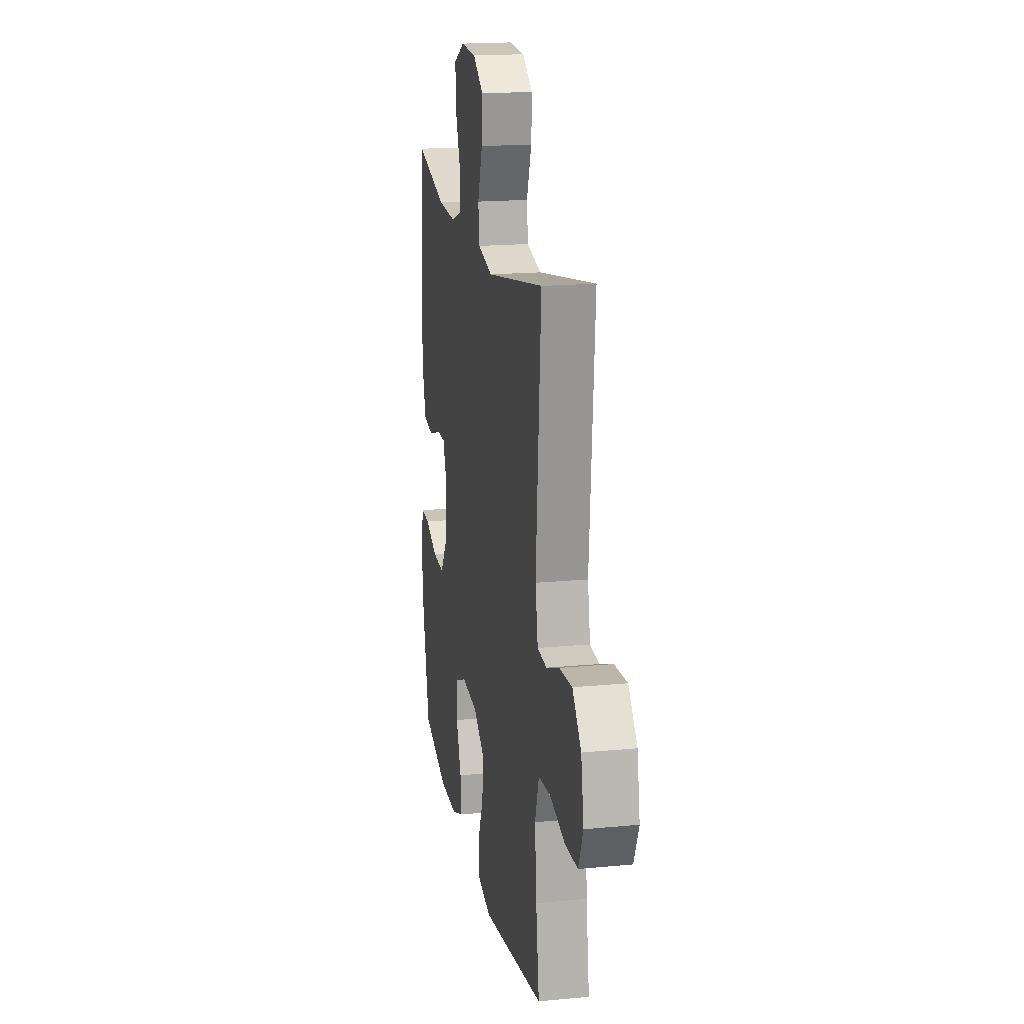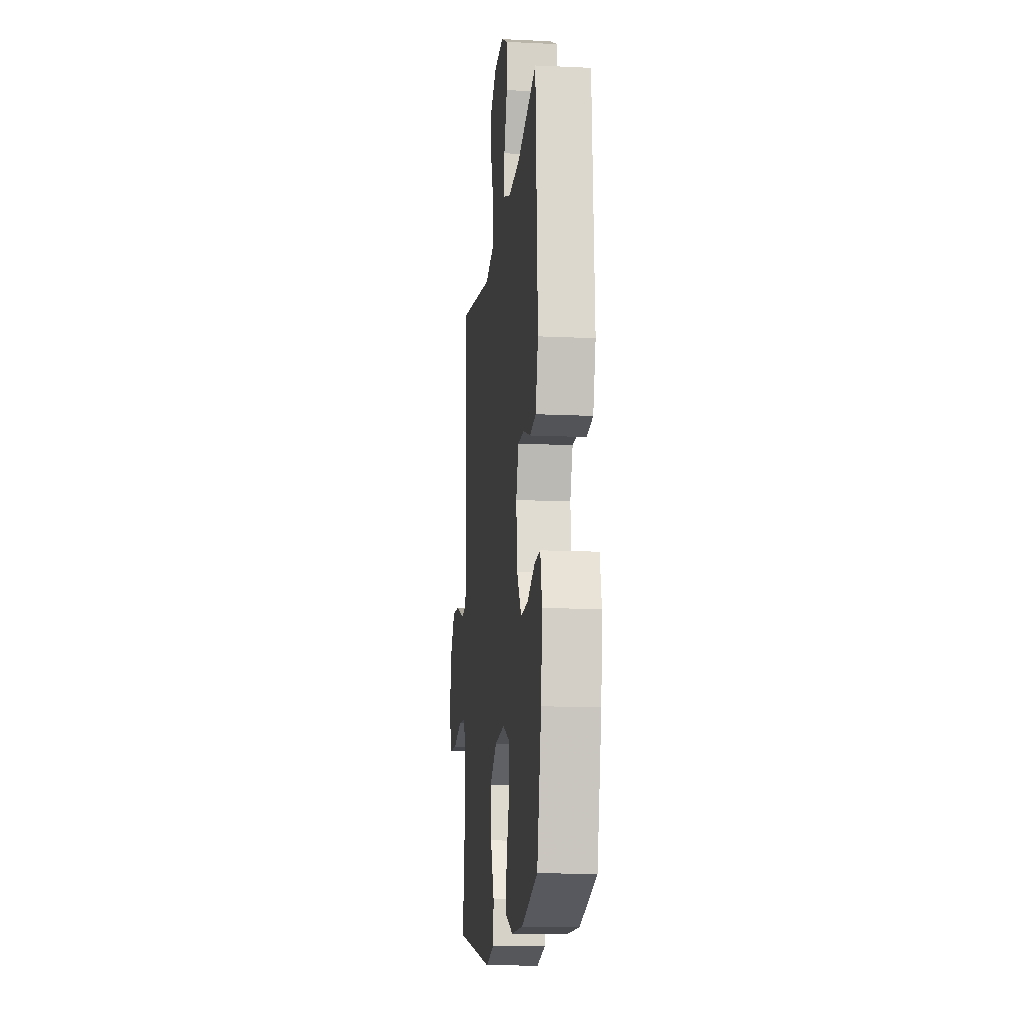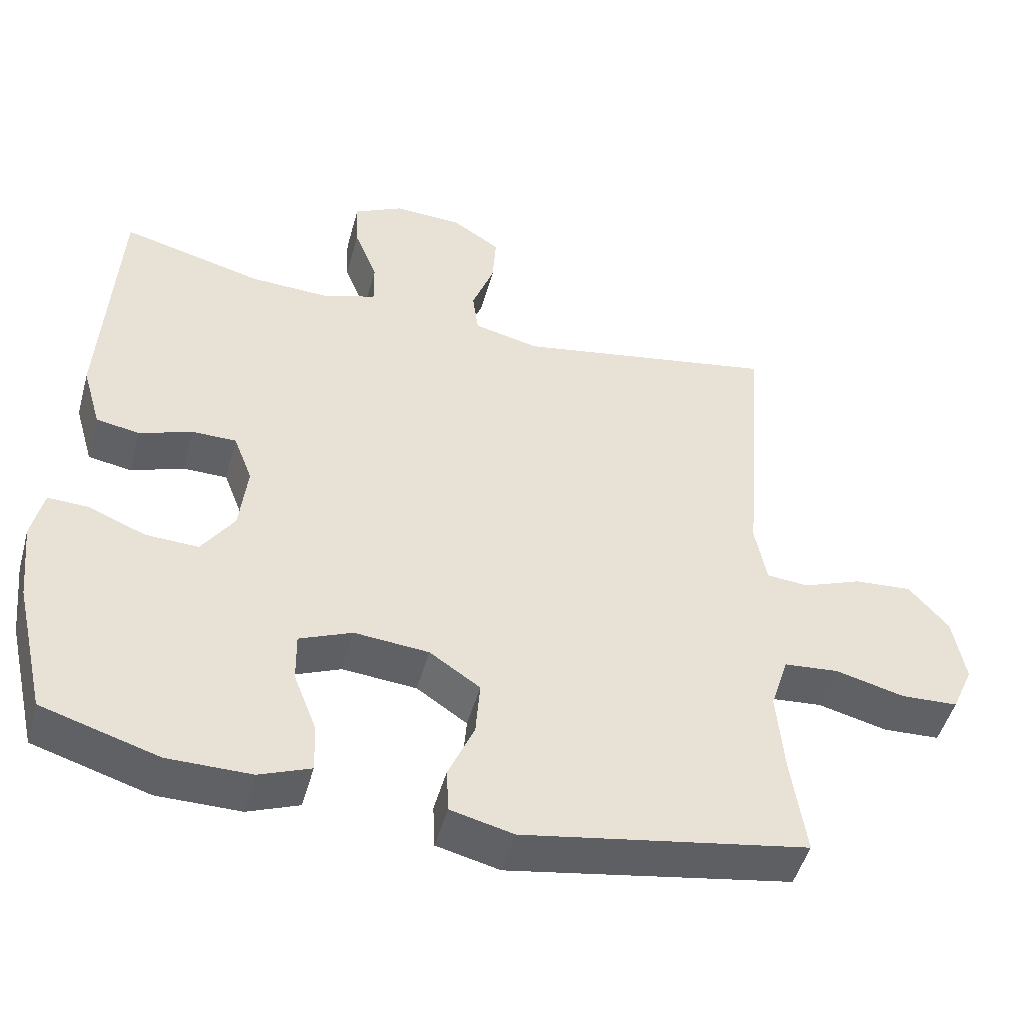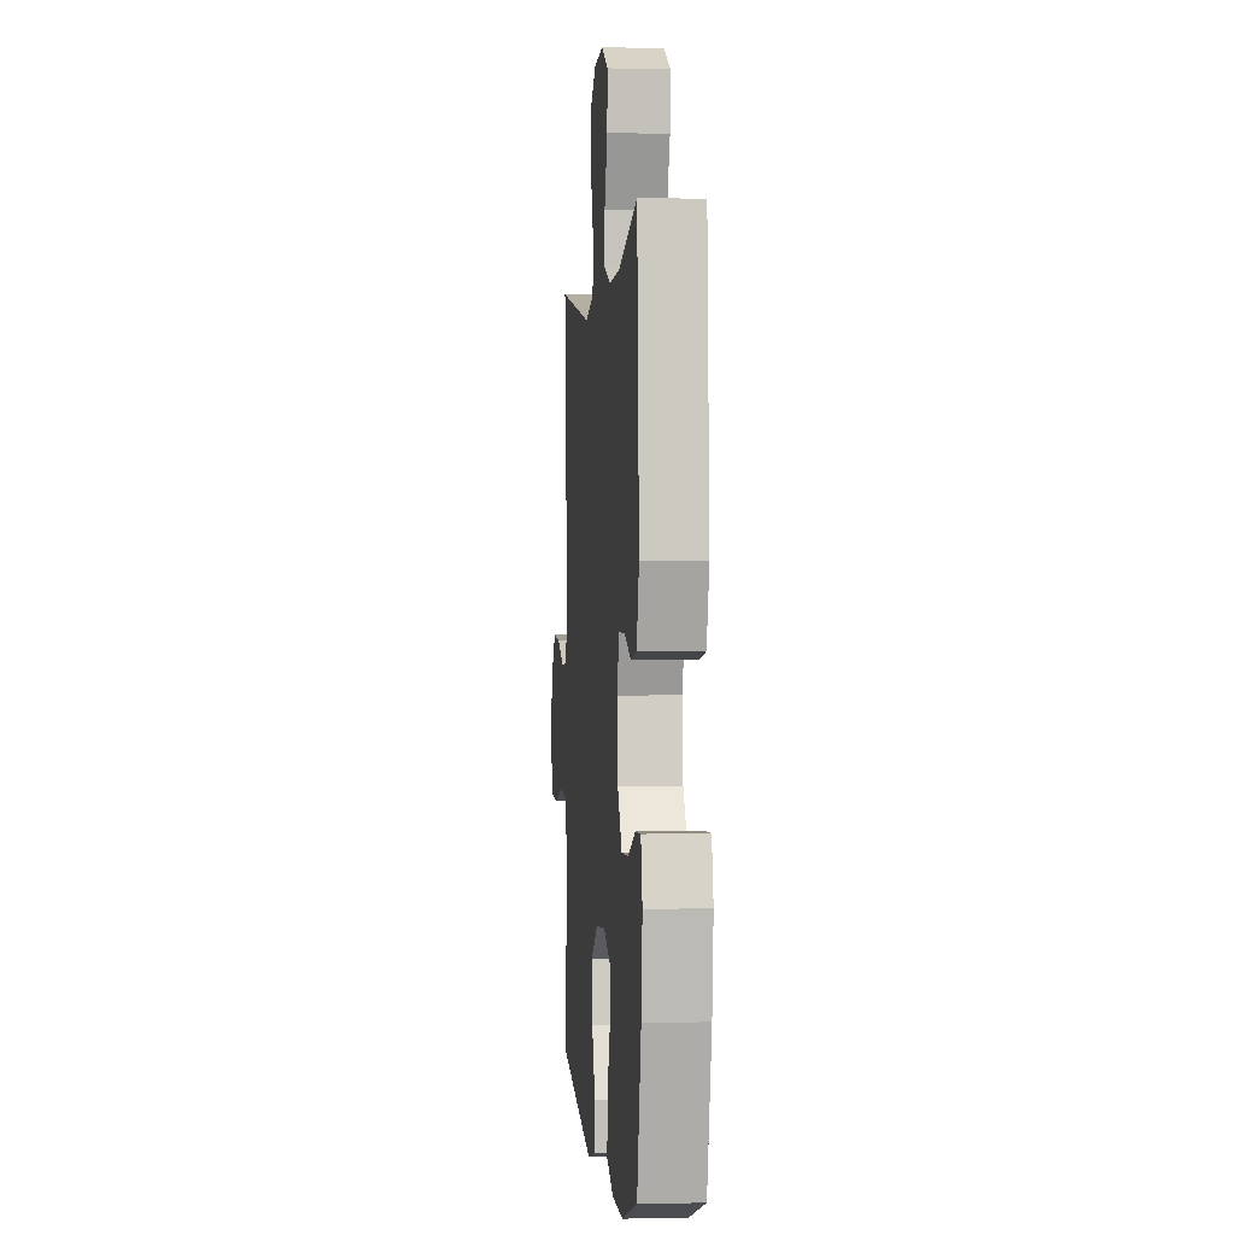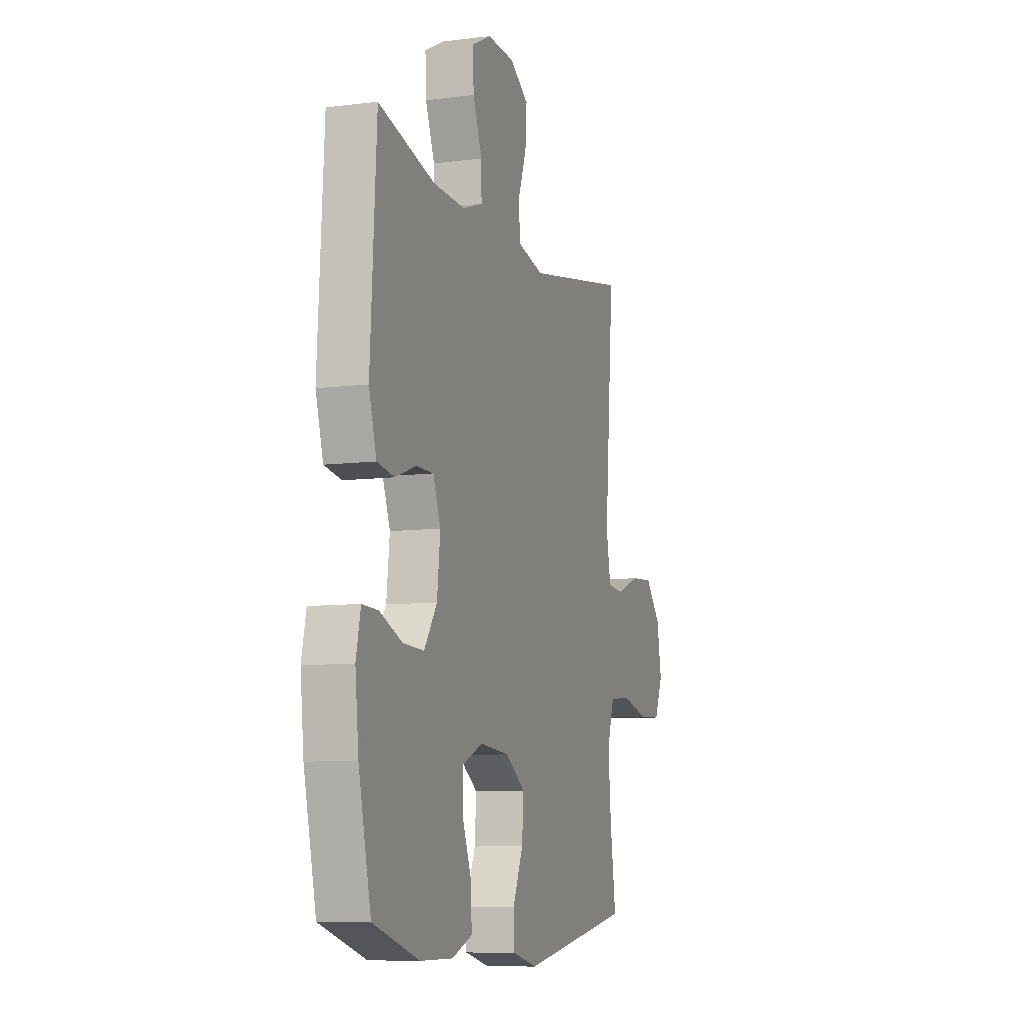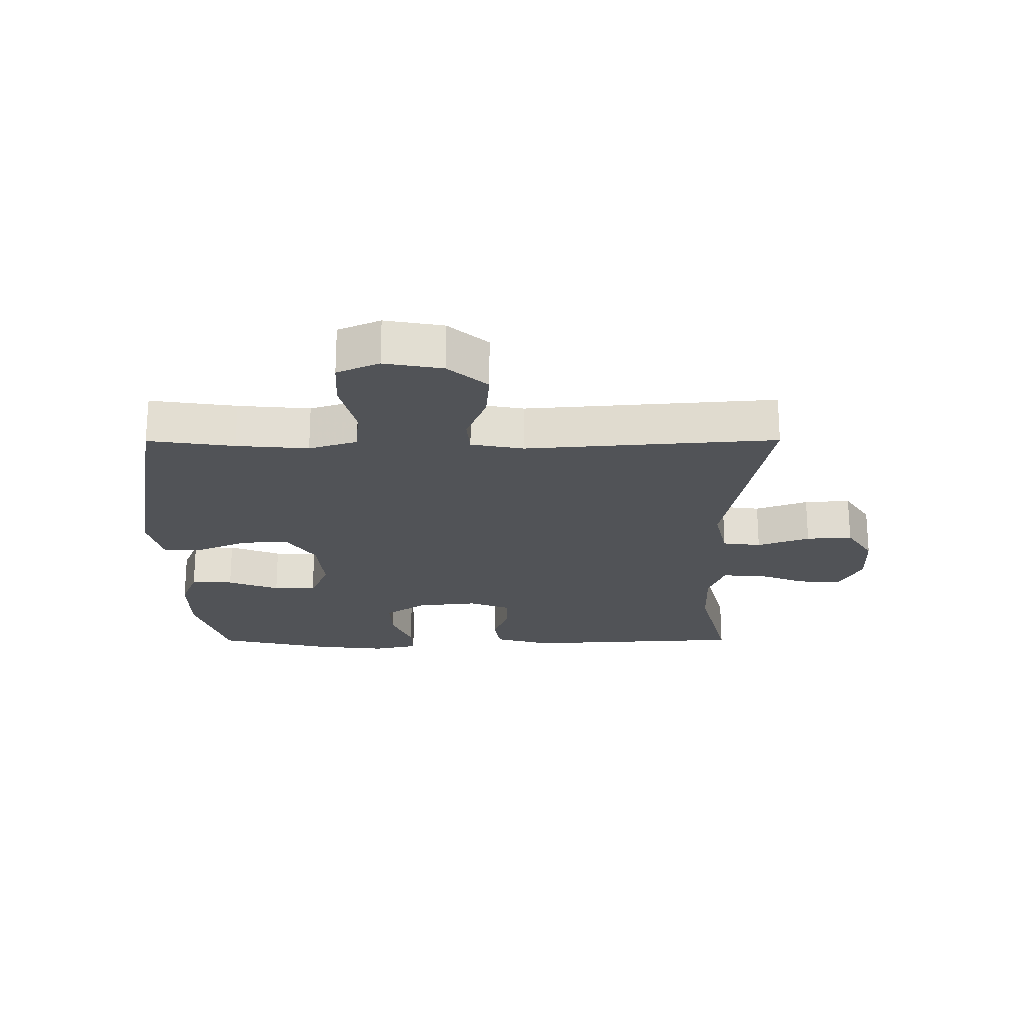
<metadata>
{"format":"obj","ext":"obj","renderer":"f3d","projection":"perspective","resolution":1024,"background":"white","views":[{"elev":18.2,"azim":-100.5,"up":"+Z"},{"elev":-13.7,"azim":84.0,"up":"+Z"},{"elev":-48.7,"azim":164.7,"up":"+Z"},{"elev":0.7,"azim":84.9,"up":"+Z"},{"elev":-8.6,"azim":109.0,"up":"+Z"},{"elev":-21.9,"azim":-89.8,"up":"+Y"}]}
</metadata>
<code>
v -0.5 0.07 0.5
v -0.137 0.07 0.434
v -0.046 0.07 0.455
v -0.038 0.07 0.517
v -0.069 0.07 0.601
v -0.074 0.07 0.675
v -0.008 0.07 0.718
v 0.088 0.07 0.722
v 0.156 0.07 0.687
v 0.153 0.07 0.616
v 0.121 0.07 0.535
v 0.12 0.07 0.471
v 0.191 0.07 0.446
v 0.304 0.07 0.45
v 0.5 0.07 0.5
v 0.521 0.07 0.14
v 0.495 0.07 0.05
v 0.435 0.07 0.04
v 0.362 0.07 0.066
v 0.301 0.07 0.066
v 0.275 0.07 -0.002
v 0.286 0.07 -0.099
v 0.331 0.07 -0.165
v 0.404 0.07 -0.162
v 0.483 0.07 -0.13
v 0.539 0.07 -0.128
v 0.555 0.07 -0.2
v 0.543 0.07 -0.313
v 0.5 0.07 -0.5
v 0.339 0.07 -0.549
v 0.224 0.07 -0.549
v 0.153 0.07 -0.521
v 0.155 0.07 -0.453
v 0.187 0.07 -0.37
v 0.188 0.07 -0.301
v 0.115 0.07 -0.27
v 0.012 0.07 -0.279
v -0.058 0.07 -0.326
v -0.052 0.07 -0.403
v -0.016 0.07 -0.486
v -0.019 0.07 -0.548
v -0.106 0.07 -0.569
v -0.5 0.07 -0.5
v -0.48 0.07 -0.361
v -0.47 0.07 -0.245
v -0.495 0.07 -0.167
v -0.571 0.07 -0.16
v -0.667 0.07 -0.184
v -0.746 0.07 -0.18
v -0.776 0.07 -0.112
v -0.759 0.07 -0.018
v -0.704 0.07 0.045
v -0.624 0.07 0.039
v -0.542 0.07 0.007
v -0.484 0.07 0.012
v -0.468 0.07 0.097
v -0.5 0 0.5
v -0.137 0 0.434
v -0.046 0 0.455
v -0.038 0 0.517
v -0.069 0 0.601
v -0.074 0 0.675
v -0.008 0 0.718
v 0.088 0 0.722
v 0.156 0 0.687
v 0.153 0 0.616
v 0.121 0 0.535
v 0.12 0 0.471
v 0.191 0 0.446
v 0.304 0 0.45
v 0.5 0 0.5
v 0.521 0 0.14
v 0.495 0 0.05
v 0.435 0 0.04
v 0.362 0 0.066
v 0.301 0 0.066
v 0.275 0 -0.002
v 0.286 0 -0.099
v 0.331 0 -0.165
v 0.404 0 -0.162
v 0.483 0 -0.13
v 0.539 0 -0.128
v 0.555 0 -0.2
v 0.543 0 -0.313
v 0.5 0 -0.5
v 0.339 0 -0.549
v 0.224 0 -0.549
v 0.153 0 -0.521
v 0.155 0 -0.453
v 0.187 0 -0.37
v 0.188 0 -0.301
v 0.115 0 -0.27
v 0.012 0 -0.279
v -0.058 0 -0.326
v -0.052 0 -0.403
v -0.016 0 -0.486
v -0.019 0 -0.548
v -0.106 0 -0.569
v -0.5 0 -0.5
v -0.48 0 -0.361
v -0.47 0 -0.245
v -0.495 0 -0.167
v -0.571 0 -0.16
v -0.667 0 -0.184
v -0.746 0 -0.18
v -0.776 0 -0.112
v -0.759 0 -0.018
v -0.704 0 0.045
v -0.624 0 0.039
v -0.542 0 0.007
v -0.484 0 0.012
v -0.468 0 0.097
f 51 52 53 54
f 51 54 55
f 50 51 55
f 47 48 49 50
f 46 47 50 55
f 45 46 55 56
f 41 42 43 44
f 39 40 41 44
f 38 39 44 45
f 37 38 45 56
f 31 32 33 34
f 31 34 35
f 30 31 35
f 29 30 35
f 28 29 35
f 27 28 35 36
f 24 25 26 27
f 23 24 27 36
f 16 17 18 19
f 14 15 16 19
f 13 14 19 20
f 12 13 20 21
f 8 9 10 11
f 8 11 12
f 7 8 12
f 4 5 6 7
f 3 4 7 12
f 2 3 12 21
f 22 23 36 37
f 21 22 37 56
f 1 2 21 56
f 110 109 108 107
f 111 110 107
f 111 107 106
f 106 105 104 103
f 111 106 103 102
f 112 111 102 101
f 100 99 98 97
f 100 97 96 95
f 101 100 95 94
f 112 101 94 93
f 90 89 88 87
f 91 90 87
f 91 87 86
f 91 86 85
f 91 85 84
f 92 91 84 83
f 83 82 81 80
f 92 83 80 79
f 75 74 73 72
f 75 72 71 70
f 76 75 70 69
f 77 76 69 68
f 67 66 65 64
f 68 67 64
f 68 64 63
f 63 62 61 60
f 68 63 60 59
f 77 68 59 58
f 93 92 79 78
f 112 93 78 77
f 112 77 58 57
f 1 57 58 2
f 2 58 59 3
f 3 59 60 4
f 4 60 61 5
f 5 61 62 6
f 6 62 63 7
f 7 63 64 8
f 8 64 65 9
f 9 65 66 10
f 10 66 67 11
f 11 67 68 12
f 12 68 69 13
f 13 69 70 14
f 14 70 71 15
f 15 71 72 16
f 16 72 73 17
f 17 73 74 18
f 18 74 75 19
f 19 75 76 20
f 20 76 77 21
f 21 77 78 22
f 22 78 79 23
f 23 79 80 24
f 24 80 81 25
f 25 81 82 26
f 26 82 83 27
f 27 83 84 28
f 28 84 85 29
f 29 85 86 30
f 30 86 87 31
f 31 87 88 32
f 32 88 89 33
f 33 89 90 34
f 34 90 91 35
f 35 91 92 36
f 36 92 93 37
f 37 93 94 38
f 38 94 95 39
f 39 95 96 40
f 40 96 97 41
f 41 97 98 42
f 42 98 99 43
f 43 99 100 44
f 44 100 101 45
f 45 101 102 46
f 46 102 103 47
f 47 103 104 48
f 48 104 105 49
f 49 105 106 50
f 50 106 107 51
f 51 107 108 52
f 52 108 109 53
f 53 109 110 54
f 54 110 111 55
f 55 111 112 56
f 56 112 57 1

</code>
